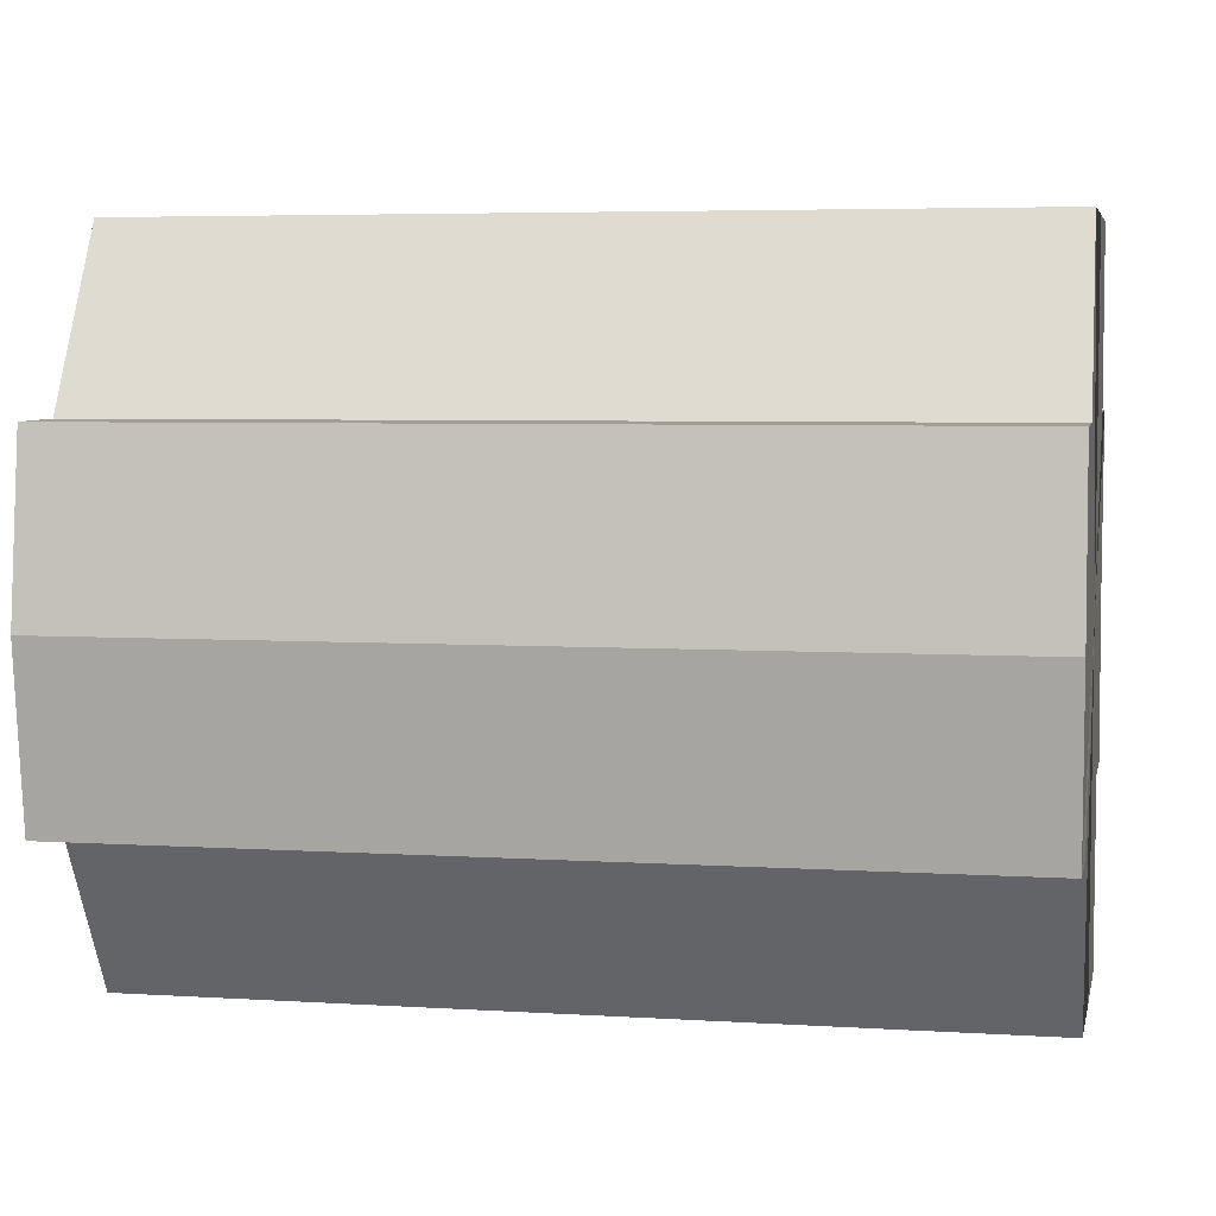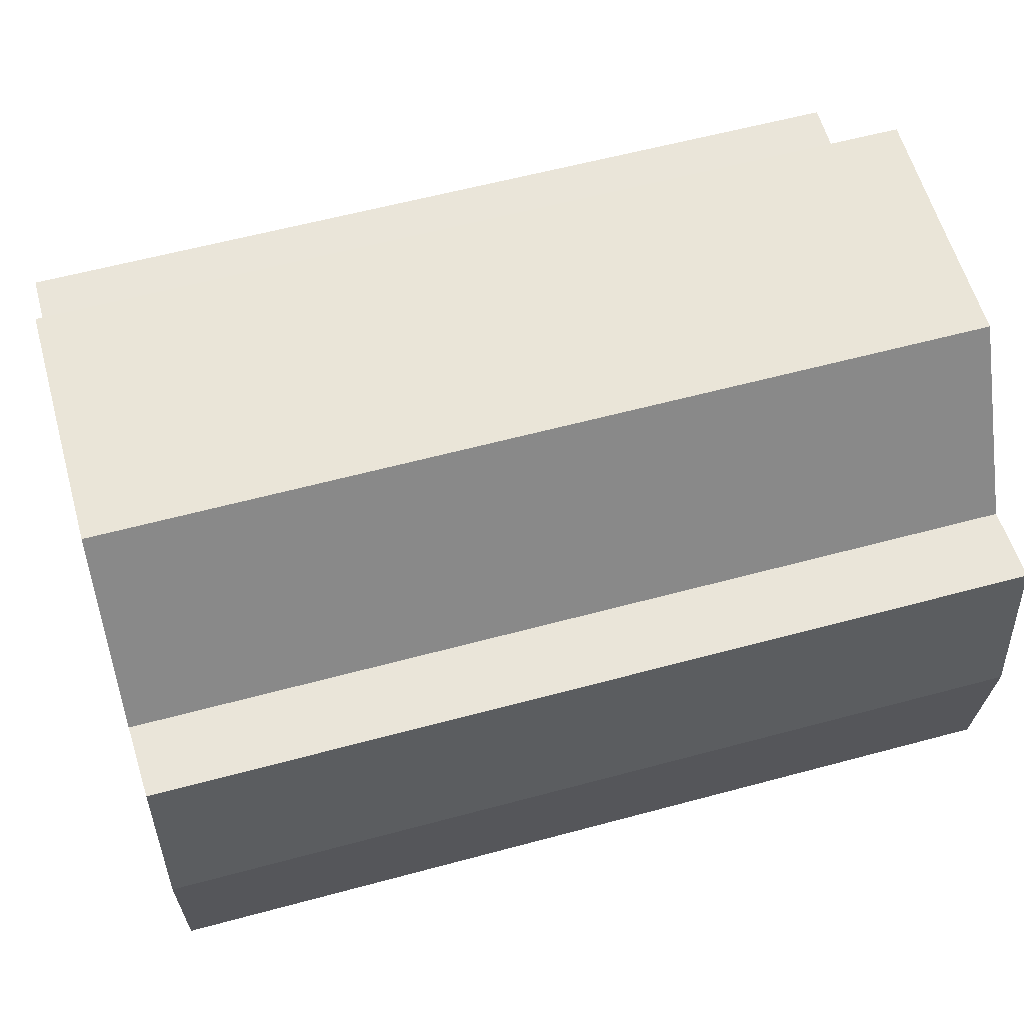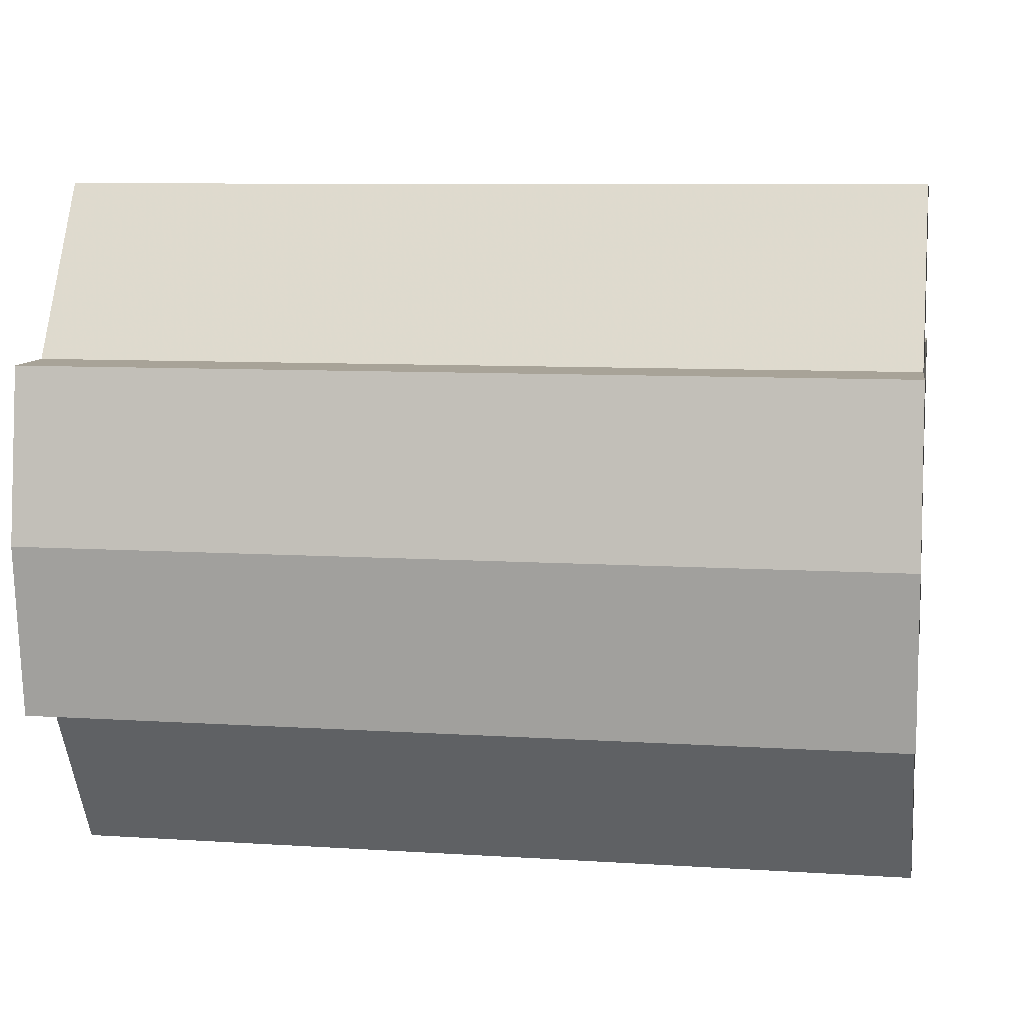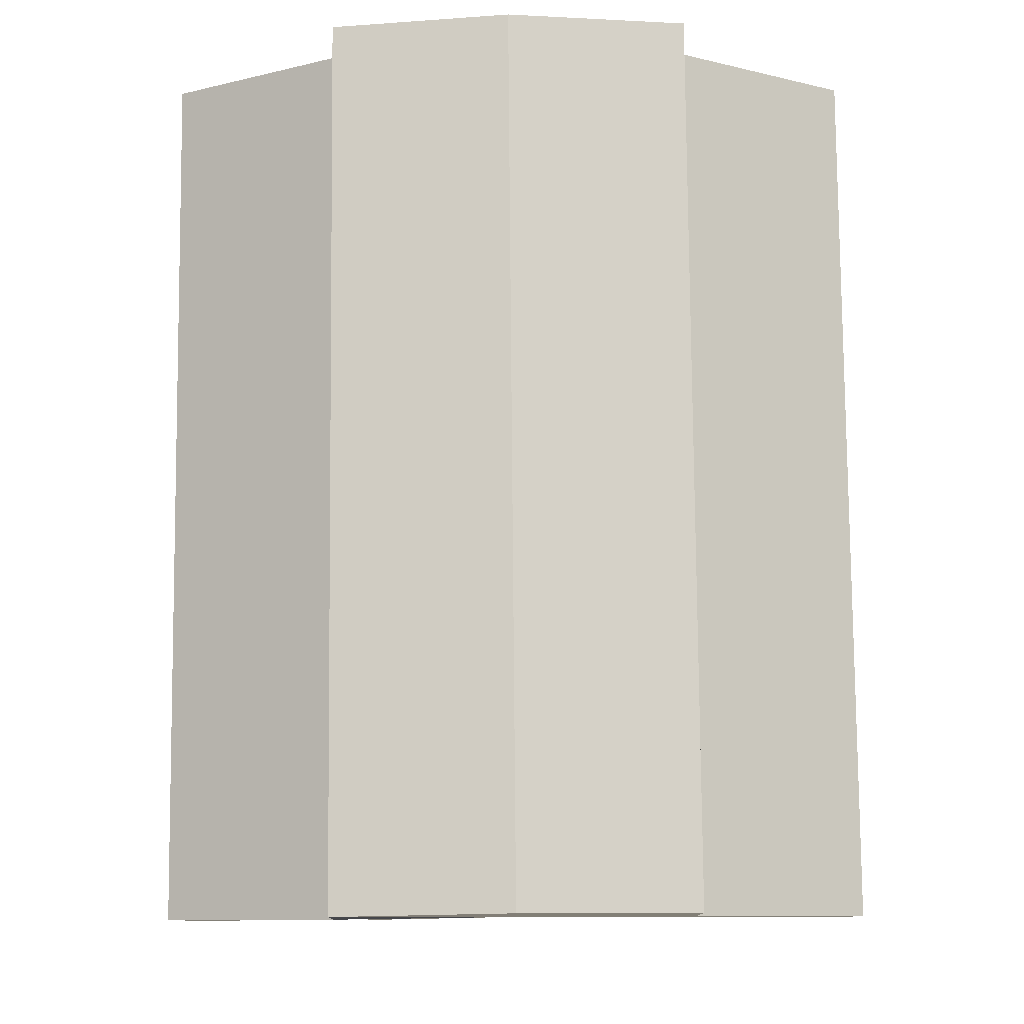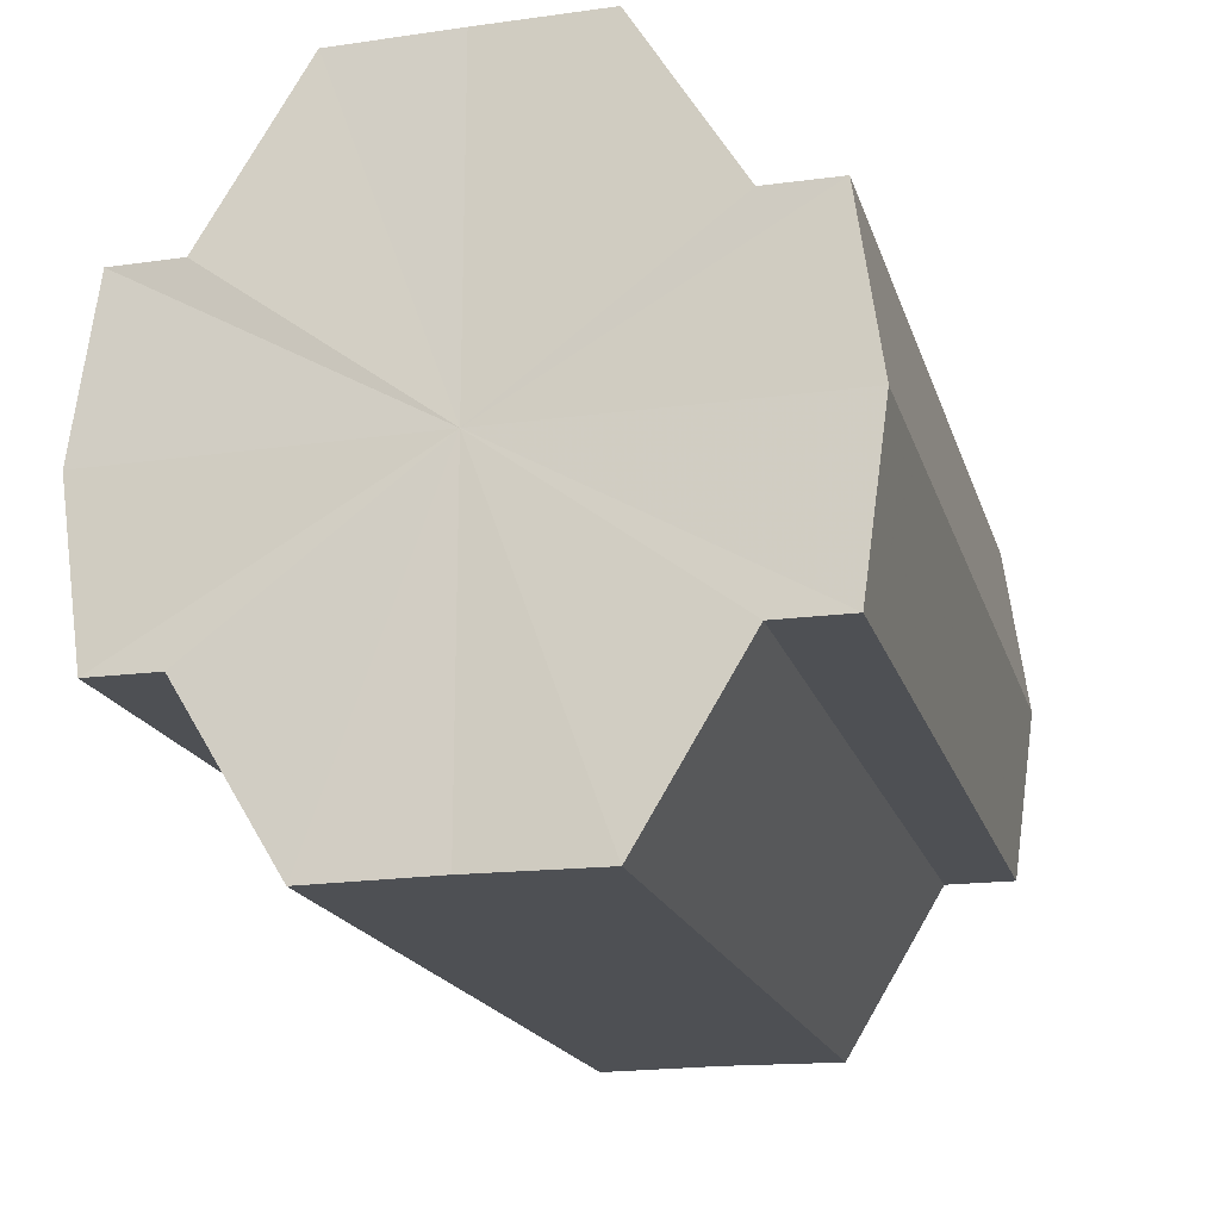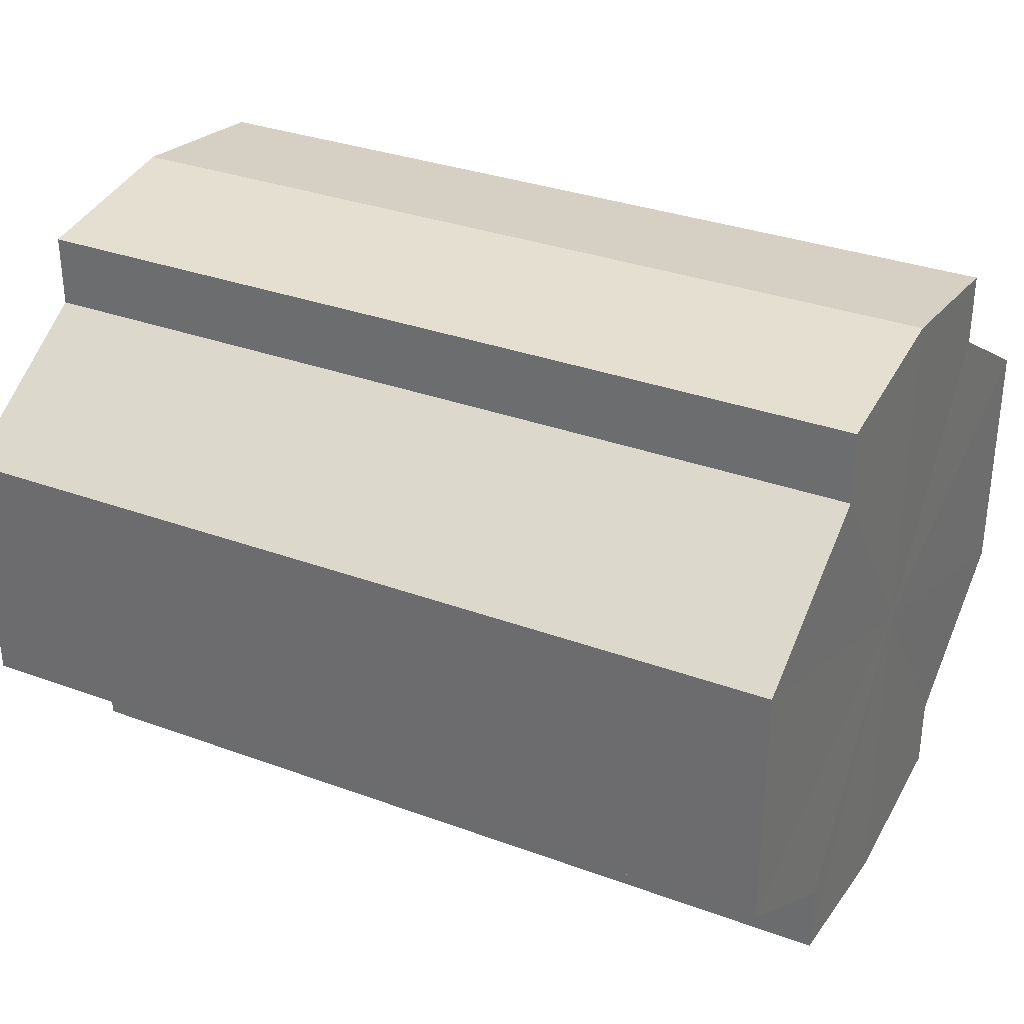
<metadata>
{"format":"obj","ext":"obj","renderer":"f3d","projection":"perspective","resolution":1024,"background":"white","views":[{"elev":5.3,"azim":-168.8,"up":"+Y"},{"elev":59.0,"azim":-15.6,"up":"+Y"},{"elev":7.9,"azim":-169.9,"up":"+Y"},{"elev":79.9,"azim":89.5,"up":"+Z"},{"elev":-18.7,"azim":-74.9,"up":"+Y"},{"elev":32.4,"azim":27.2,"up":"+Z"}]}
</metadata>
<code>
o 2410
v 2252 1879 15.07
v 2252 1879 15.08
v 2252 1879 15.07
v 2252 1879 15.08
v 2252 1879 15.08
v 2252 1879 15.09
v 2252 1879 15.08
v 2252 1879 15.06
v 2252 1879 15.06
v 2252 1879 15.06
v 2252 1879 15.06
v 2252 1879 15.05
v 2252 1879 15.05
v 2252 1879 15.06
v 2252 1879 15.06
v 2252 1879 15.06
v 2252 1879 15.06
v 2252 1879 15.07
v 2252 1879 15.07
v 2252 1879 15.08
v 2252 1879 15.08
v 2252 1879 15.08
v 2252 1879 15.08
v 2252 1879 15.09
v 2252 1879 15.09
v 2252 1879 15.07
v 2252 1879 15.08
v 2252 1879 15.09
v 2252 1879 15.08
v 2252 1879 15.07
v 2252 1879 15.06
v 2252 1879 15.06
v 2252 1879 15.09
v 2252 1879 15.09
v 2252 1879 15.09
v 2252 1879 15.08
v 2252 1879 15.09
v 2252 1879 15.09
v 2252 1879 15.08
v 2252 1879 15.09
v 2252 1879 15.09
v 2252 1879 15.09
v 2252 1879 15.09
v 2252 1879 15.07
v 2252 1879 15.06
v 2252 1879 15.06
v 2252 1879 15.05
v 2252 1879 15.05
v 2252 1879 15.05
v 2252 1879 15.06
v 2252 1879 15.05
v 2252 1879 15.06
v 2252 1879 15.06
v 2252 1879 15.05
v 2252 1879 15.05
v 2252 1879 15.07
v 2252 1879 15.06
v 2252 1879 15.05
v 2252 1879 15.05
v 2252 1879 15.08
v 2252 1879 15.07
v 2252 1879 15.05
v 2252 1879 15.05
v 2252 1879 15.05
v 2252 1879 15.05
v 2252 1879 15.08
v 2252 1879 15.08
v 2252 1879 15.09
v 2252 1879 15.08
v 2252 1879 15.09
v 2252 1879 15.08
v 2252 1879 15.08
v 2252 1879 15.08
v 2252 1879 15.07
v 2252 1879 15.08
v 2252 1879 15.06
v 2252 1879 15.07
v 2252 1879 15.06
v 2252 1879 15.06
v 2252 1879 15.05
v 2252 1879 15.06
v 2252 1879 15.07
v 2252 1879 15.07
v 2252 1879 15.08
v 2252 1879 15.06
v 2252 1879 15.08
v 2252 1879 15.06
v 2252 1879 15.09
v 2252 1879 15.05
v 2252 1879 15.09
v 2252 1879 15.05
v 2252 1879 15.09
v 2252 1879 15.05
v 2252 1879 15.08
v 2252 1879 15.06
v 2252 1879 15.08
v 2252 1879 15.06
v 2252 1879 15.07
f 1 2 3
f 2 4 5
f 4 6 7
f 8 1 9
f 10 8 11
f 12 10 13
f 13 14 15
f 15 16 17
f 17 18 19
f 19 20 21
f 21 22 23
f 23 24 25
f 26 24 27
f 26 28 24
f 26 27 29
f 26 29 30
f 26 30 31
f 26 31 32
f 26 33 28
f 34 33 35
f 26 36 33
f 37 38 34
f 26 39 36
f 40 41 37
f 41 42 43
f 26 44 39
f 26 45 44
f 26 46 45
f 26 47 46
f 26 48 47
f 26 49 48
f 26 32 49
f 50 47 51
f 52 53 50
f 54 49 55
f 56 57 52
f 58 59 54
f 60 61 56
f 62 63 58
f 63 64 65
f 66 67 60
f 68 69 66
f 70 71 68
f 71 72 73
f 72 74 75
f 74 76 77
f 76 78 79
f 78 80 81
f 82 83 84
f 82 85 83
f 82 84 86
f 82 87 85
f 82 86 88
f 82 89 87
f 82 88 90
f 82 91 89
f 82 90 92
f 82 93 91
f 82 92 94
f 82 95 93
f 82 94 96
f 82 97 95
f 82 96 98
f 82 98 97

</code>
